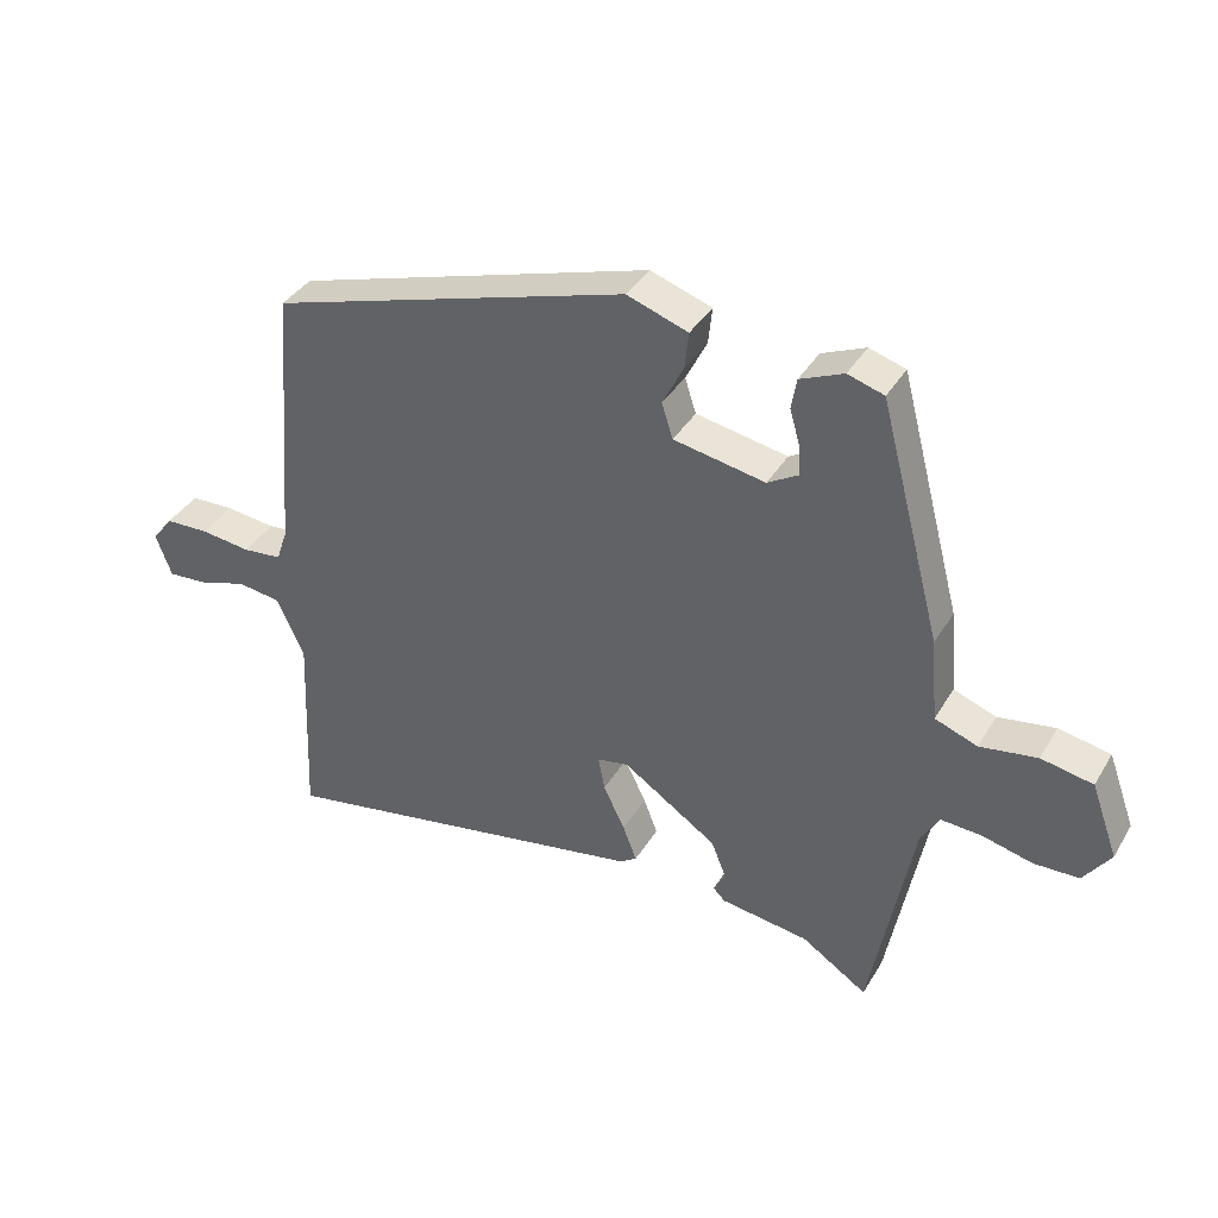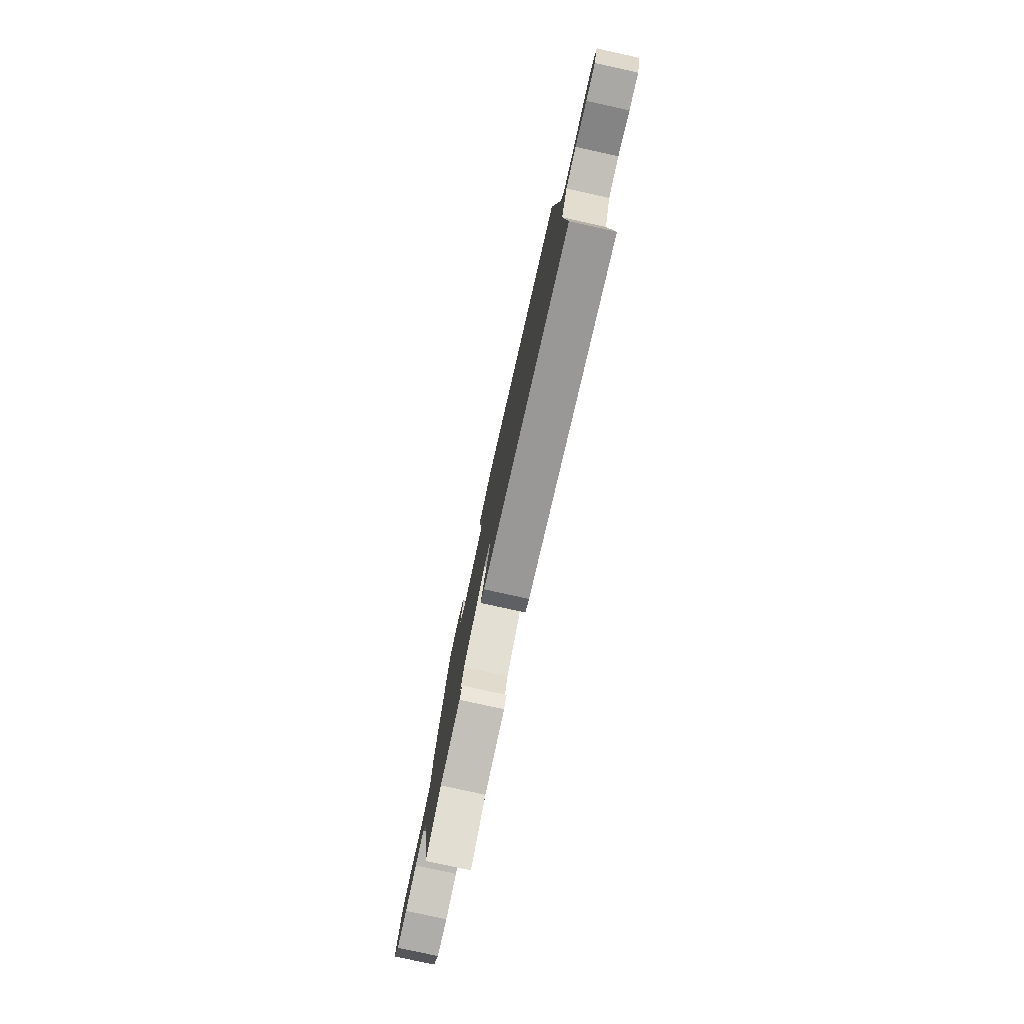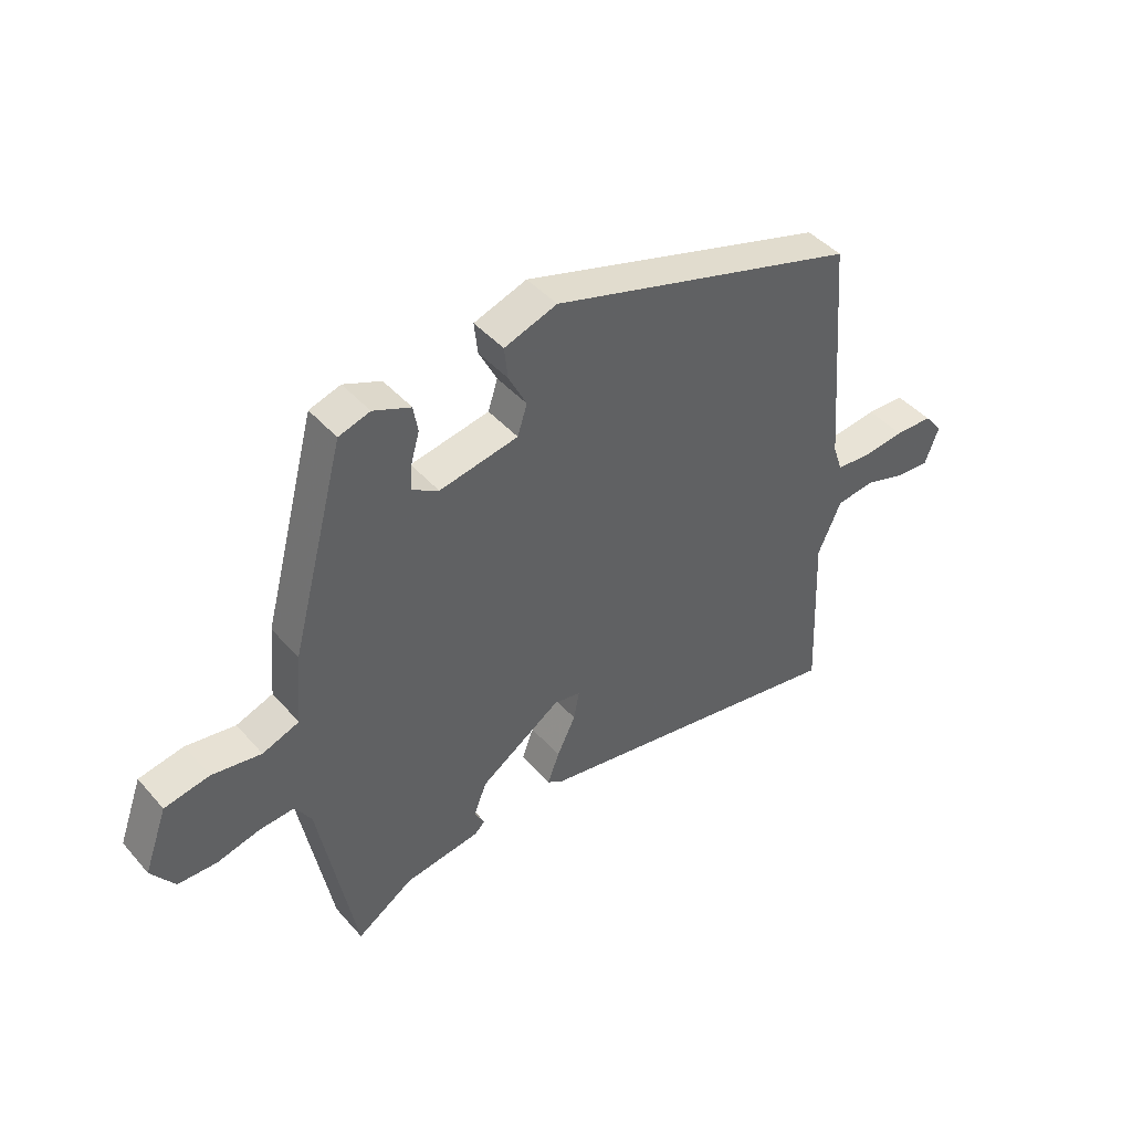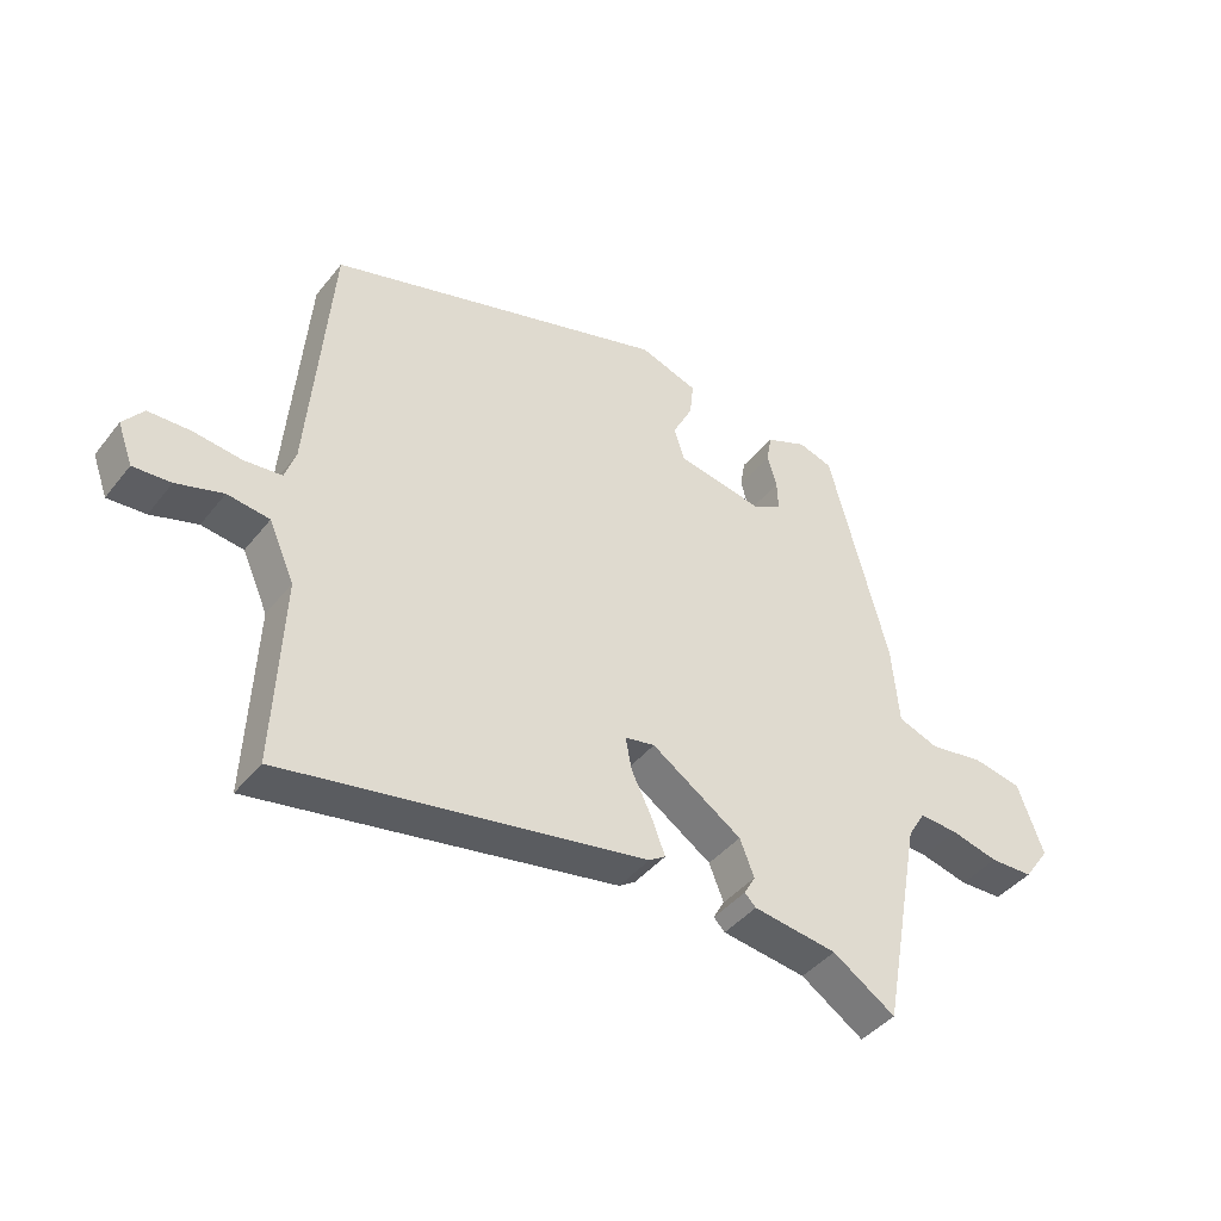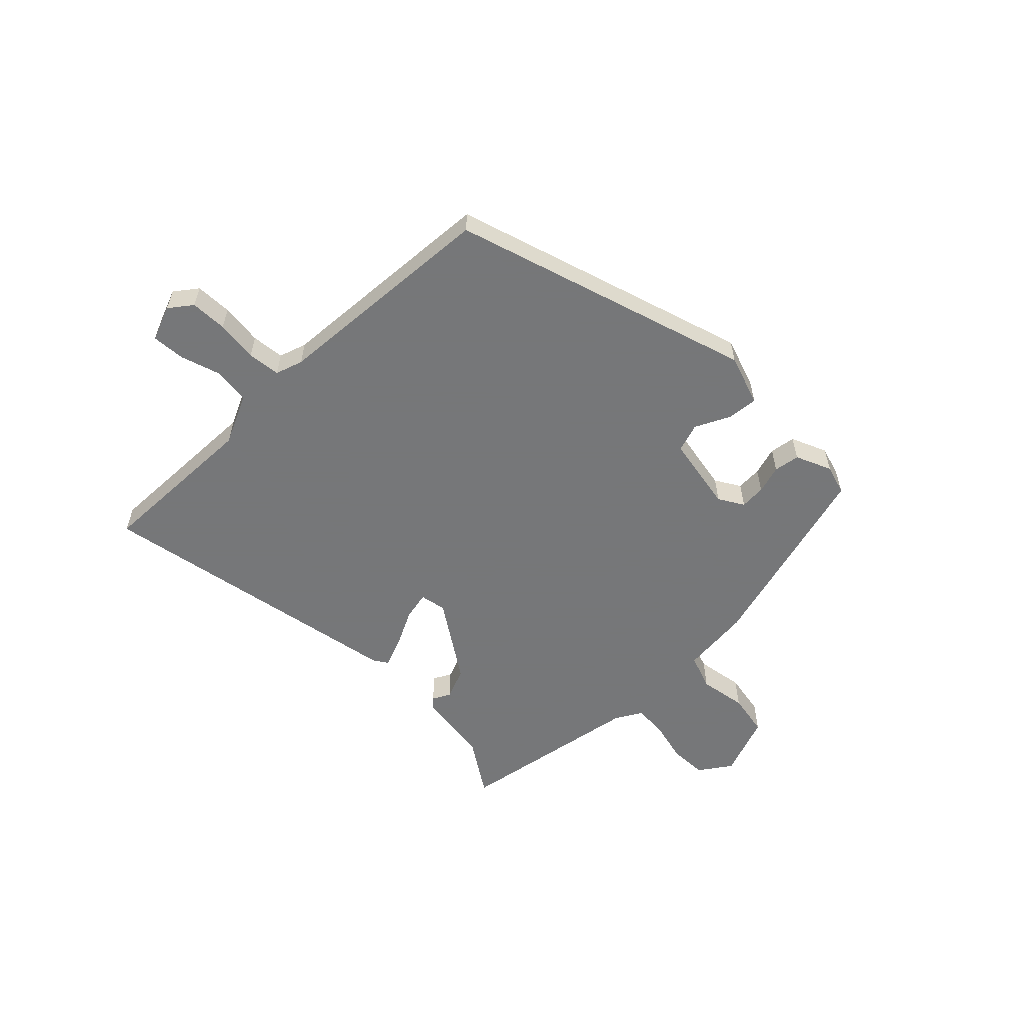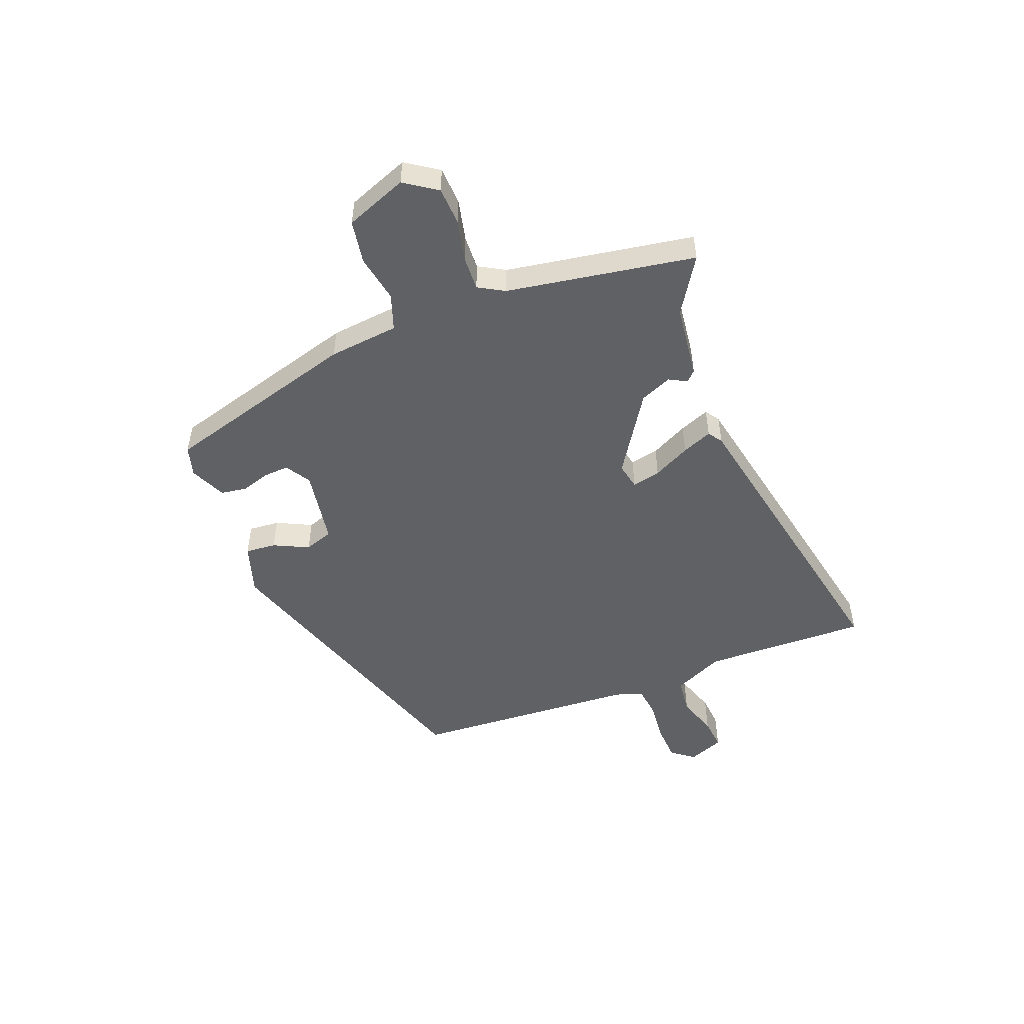
<metadata>
{"format":"obj","ext":"obj","renderer":"f3d","projection":"perspective","resolution":1024,"background":"white","views":[{"elev":37.6,"azim":27.7,"up":"+Z"},{"elev":-78.8,"azim":-102.4,"up":"+Z"},{"elev":44.1,"azim":142.0,"up":"+Z"},{"elev":-42.3,"azim":-35.1,"up":"+Z"},{"elev":-57.1,"azim":-44.7,"up":"+Y"},{"elev":-50.0,"azim":112.4,"up":"+Y"}]}
</metadata>
<code>
v 0.481 0.07 -0.561
v 0.381 0.07 -0.495
v 0.247 0.07 -0.476
v 0.229 0.07 -0.458
v 0.247 0.07 -0.426
v 0.224 0.07 -0.368
v 0.08 0.07 -0.271
v 0.032 0.07 -0.28
v 0.042 0.07 -0.332
v 0.075 0.07 -0.4
v 0.096 0.07 -0.455
v 0.07 0.07 -0.472
v -0.505 0.07 -0.575
v -0.492 0.07 -0.273
v -0.533 0.07 -0.181
v -0.6 0.07 -0.172
v -0.674 0.07 -0.195
v -0.734 0.07 -0.199
v -0.758 0.07 -0.134
v -0.726 0.07 -0.093
v -0.659 0.07 -0.091
v -0.583 0.07 -0.1
v -0.523 0.07 -0.094
v -0.506 0.07 -0.044
v -0.472 0.07 0.371
v 0.074 0.07 0.536
v 0.167 0.07 0.504
v 0.161 0.07 0.448
v 0.129 0.07 0.385
v 0.146 0.07 0.332
v 0.285 0.07 0.306
v 0.331 0.07 0.333
v 0.329 0.07 0.38
v 0.314 0.07 0.432
v 0.322 0.07 0.479
v 0.388 0.07 0.507
v 0.443 0.07 0.49
v 0.538 0.07 0.13
v 0.549 0.07 0.002
v 0.614 0.07 -0.022
v 0.701 0.07 -0.008
v 0.78 0.07 -0.023
v 0.821 0.07 -0.136
v 0.78 0.07 -0.194
v 0.711 0.07 -0.196
v 0.635 0.07 -0.177
v 0.573 0.07 -0.173
v 0.545 0.07 -0.22
v 0.481 0 -0.561
v 0.381 0 -0.495
v 0.247 0 -0.476
v 0.229 0 -0.458
v 0.247 0 -0.426
v 0.224 0 -0.368
v 0.08 0 -0.271
v 0.032 0 -0.28
v 0.042 0 -0.332
v 0.075 0 -0.4
v 0.096 0 -0.455
v 0.07 0 -0.472
v -0.505 0 -0.575
v -0.492 0 -0.273
v -0.533 0 -0.181
v -0.6 0 -0.172
v -0.674 0 -0.195
v -0.734 0 -0.199
v -0.758 0 -0.134
v -0.726 0 -0.093
v -0.659 0 -0.091
v -0.583 0 -0.1
v -0.523 0 -0.094
v -0.506 0 -0.044
v -0.472 0 0.371
v 0.074 0 0.536
v 0.167 0 0.504
v 0.161 0 0.448
v 0.129 0 0.385
v 0.146 0 0.332
v 0.285 0 0.306
v 0.331 0 0.333
v 0.329 0 0.38
v 0.314 0 0.432
v 0.322 0 0.479
v 0.388 0 0.507
v 0.443 0 0.49
v 0.538 0 0.13
v 0.549 0 0.002
v 0.614 0 -0.022
v 0.701 0 -0.008
v 0.78 0 -0.023
v 0.821 0 -0.136
v 0.78 0 -0.194
v 0.711 0 -0.196
v 0.635 0 -0.177
v 0.573 0 -0.173
v 0.545 0 -0.22
f 43 44 45 46
f 43 46 47
f 40 41 42 43
f 39 40 43 47
f 36 37 38 39
f 36 39 47 48
f 33 34 35 36
f 32 33 36 48
f 26 27 28 29
f 24 25 26 29
f 23 24 29 30
f 19 20 21 22
f 19 22 23
f 16 17 18 19
f 15 16 19 23
f 14 15 23 30
f 9 10 11 12
f 9 12 13 14
f 2 3 4 5
f 2 5 6
f 1 2 6
f 31 32 48 1
f 8 9 14
f 7 8 14 30
f 6 7 30 31
f 1 6 31
f 94 93 92 91
f 95 94 91
f 91 90 89 88
f 95 91 88 87
f 87 86 85 84
f 96 95 87 84
f 84 83 82 81
f 96 84 81 80
f 77 76 75 74
f 77 74 73 72
f 78 77 72 71
f 70 69 68 67
f 71 70 67
f 67 66 65 64
f 71 67 64 63
f 78 71 63 62
f 60 59 58 57
f 62 61 60 57
f 53 52 51 50
f 54 53 50
f 54 50 49
f 49 96 80 79
f 62 57 56
f 78 62 56 55
f 79 78 55 54
f 79 54 49
f 1 49 50 2
f 2 50 51 3
f 3 51 52 4
f 4 52 53 5
f 5 53 54 6
f 6 54 55 7
f 7 55 56 8
f 8 56 57 9
f 9 57 58 10
f 10 58 59 11
f 11 59 60 12
f 12 60 61 13
f 13 61 62 14
f 14 62 63 15
f 15 63 64 16
f 16 64 65 17
f 17 65 66 18
f 18 66 67 19
f 19 67 68 20
f 20 68 69 21
f 21 69 70 22
f 22 70 71 23
f 23 71 72 24
f 24 72 73 25
f 25 73 74 26
f 26 74 75 27
f 27 75 76 28
f 28 76 77 29
f 29 77 78 30
f 30 78 79 31
f 31 79 80 32
f 32 80 81 33
f 33 81 82 34
f 34 82 83 35
f 35 83 84 36
f 36 84 85 37
f 37 85 86 38
f 38 86 87 39
f 39 87 88 40
f 40 88 89 41
f 41 89 90 42
f 42 90 91 43
f 43 91 92 44
f 44 92 93 45
f 45 93 94 46
f 46 94 95 47
f 47 95 96 48
f 48 96 49 1

</code>
